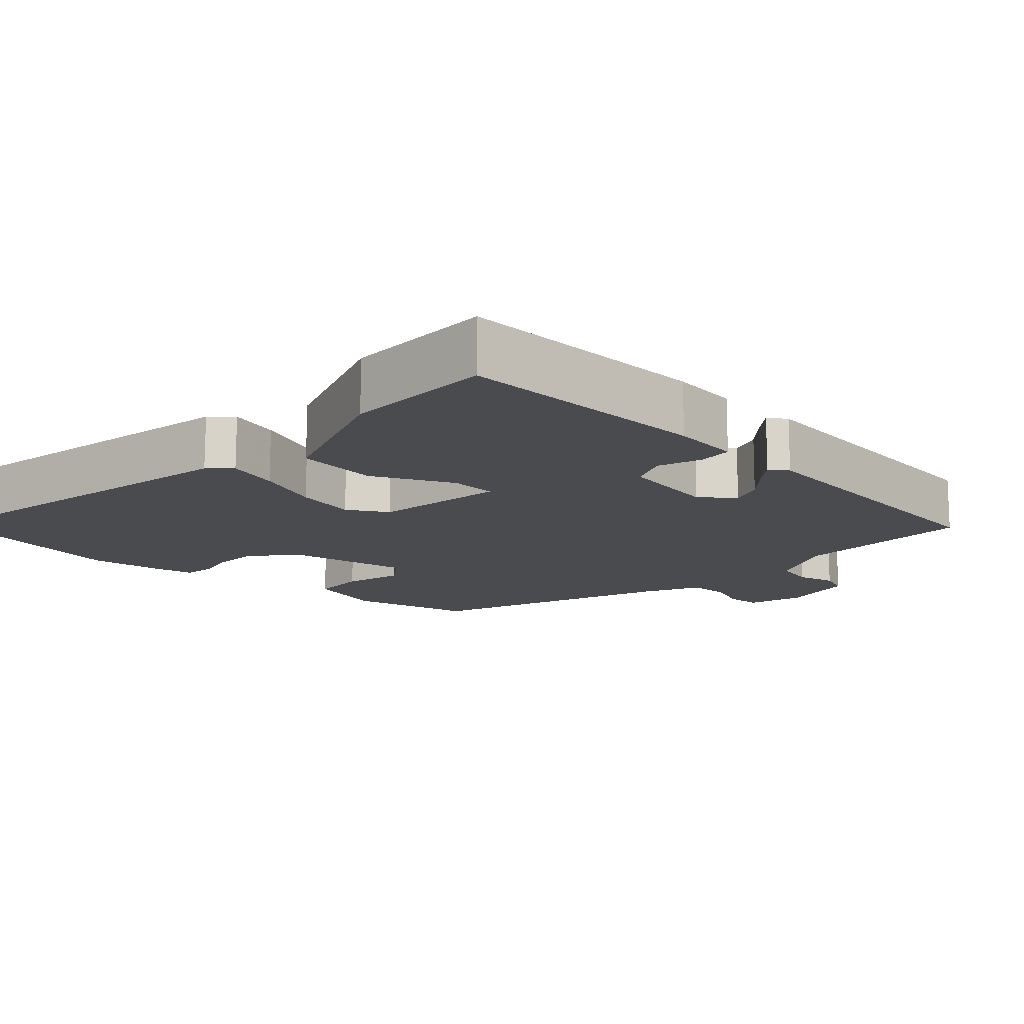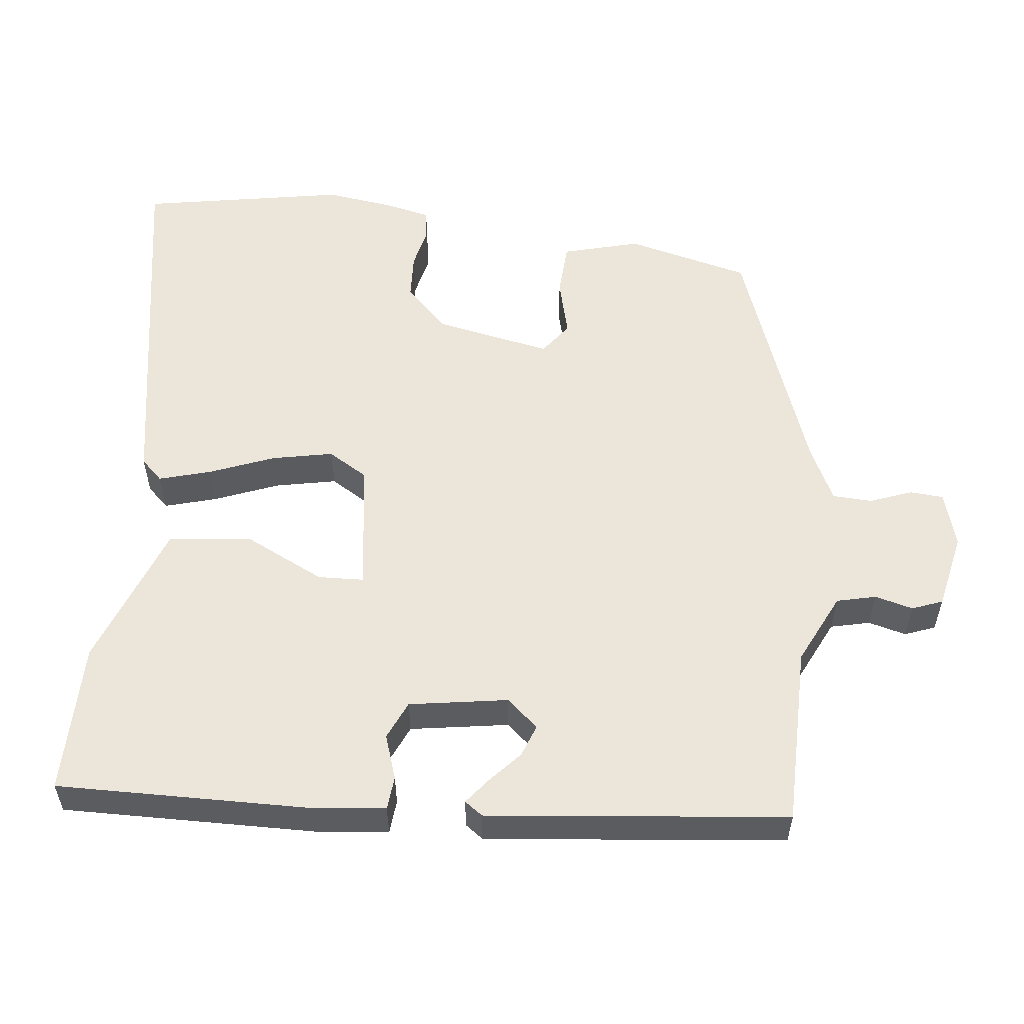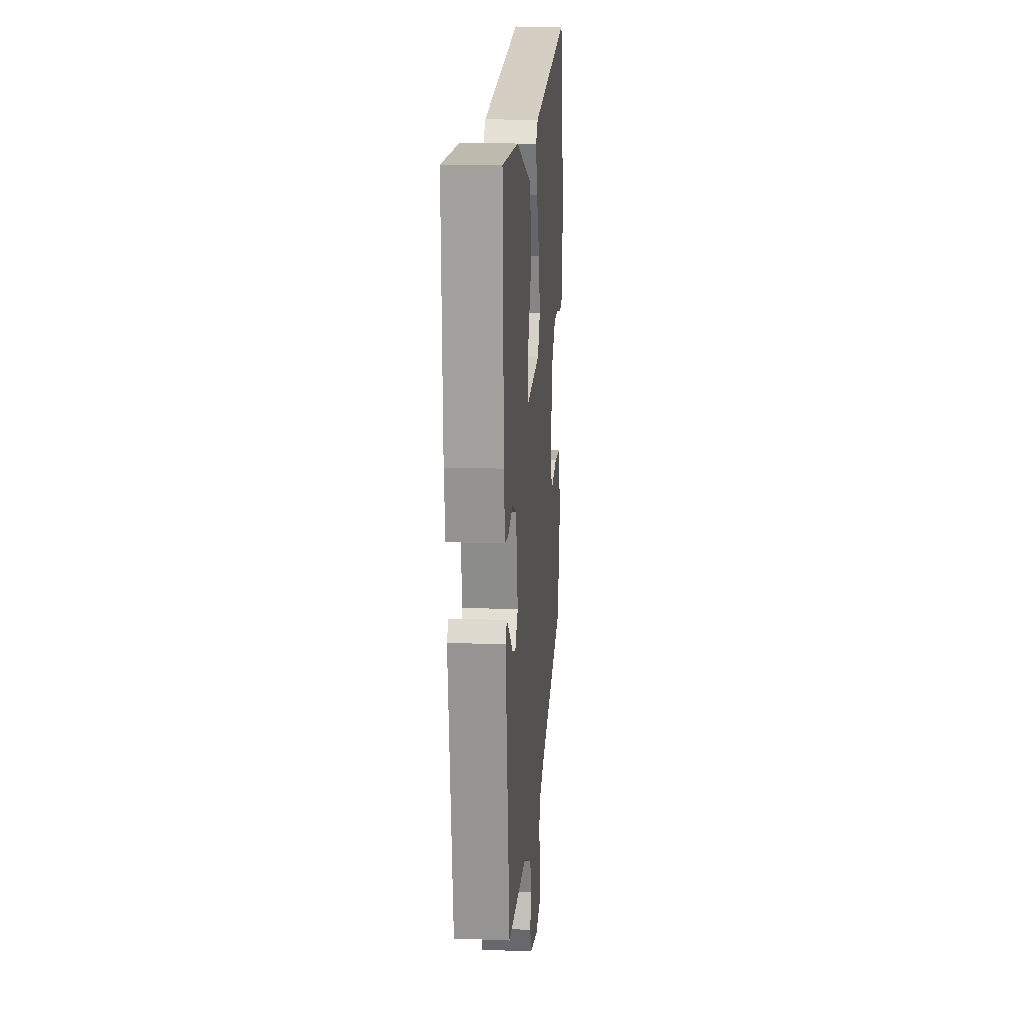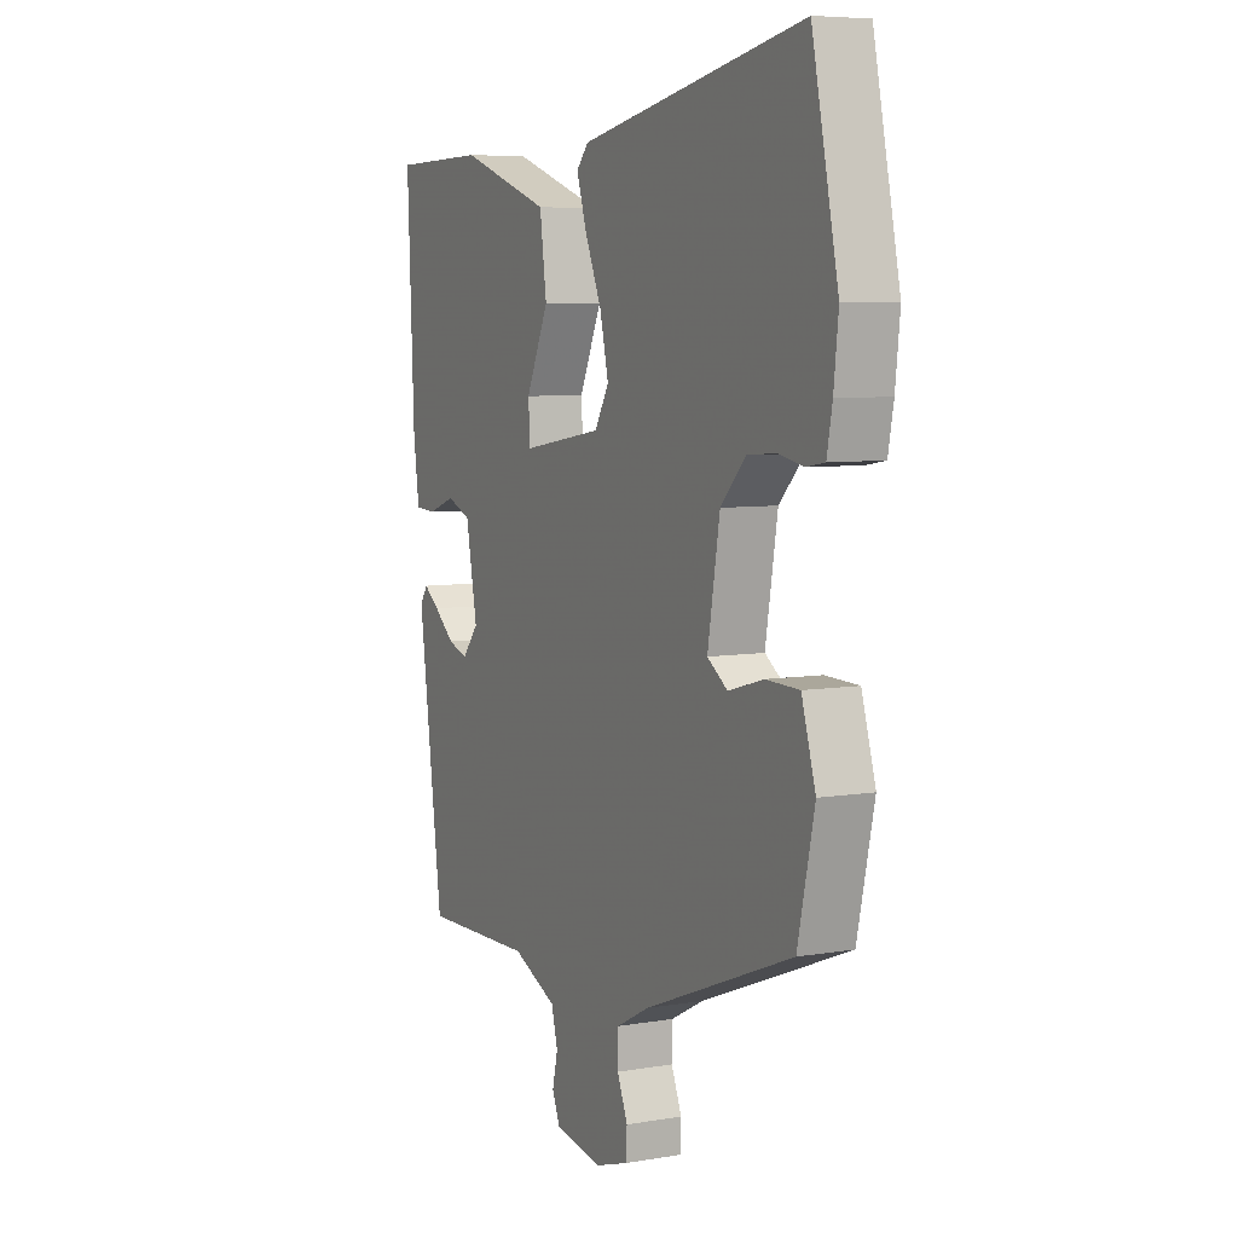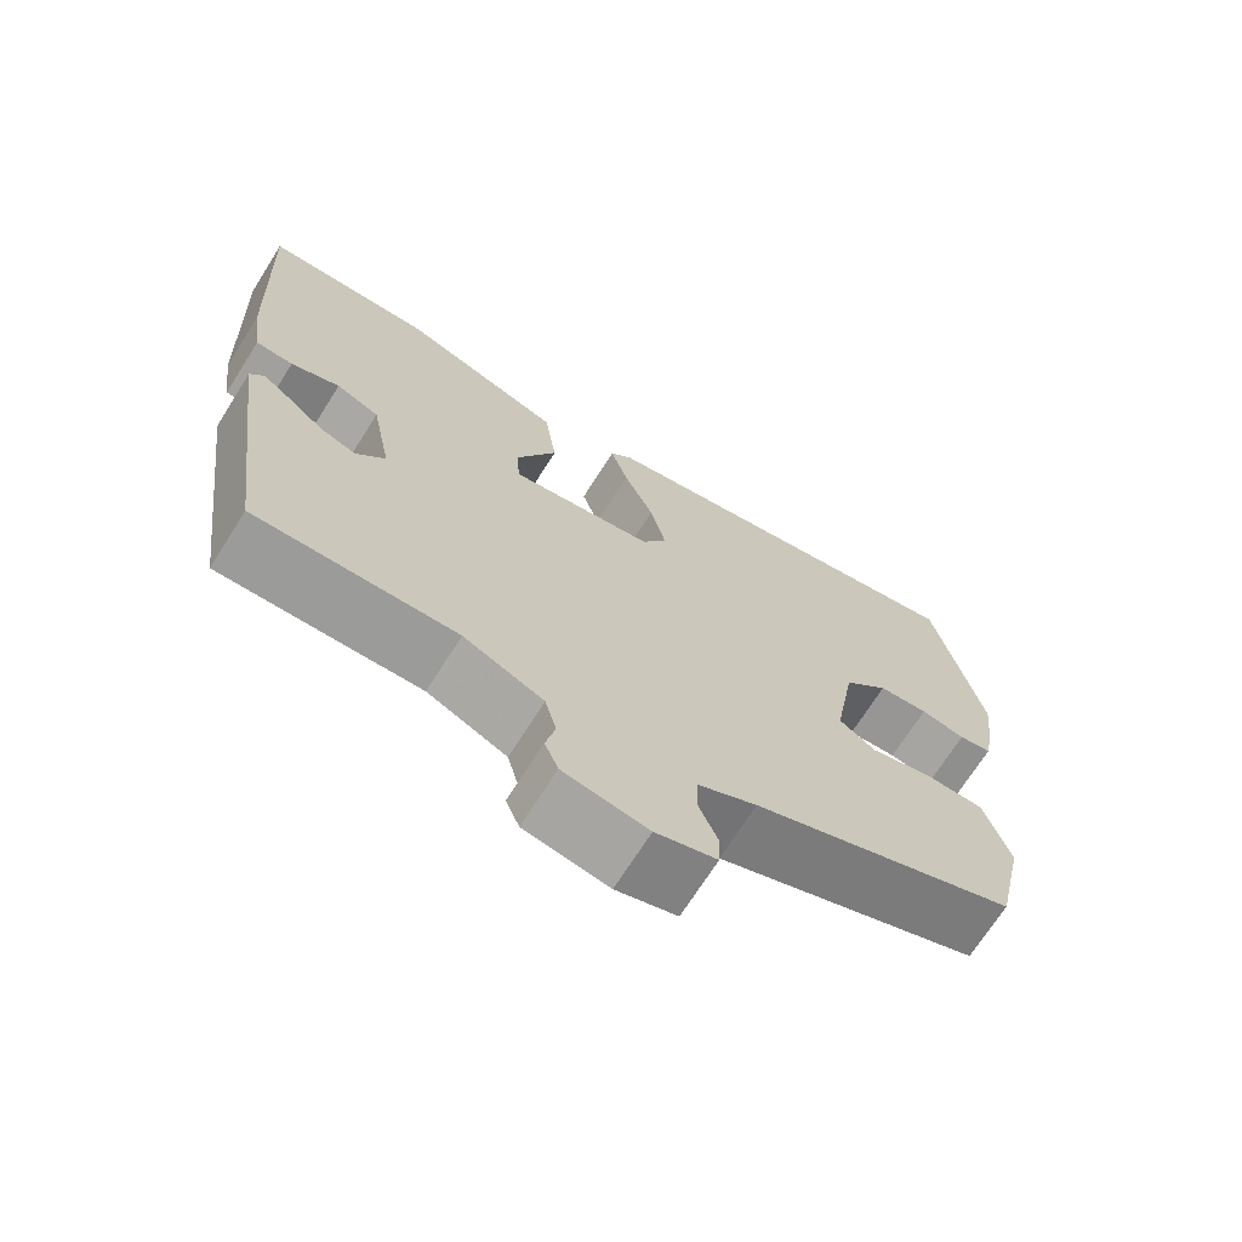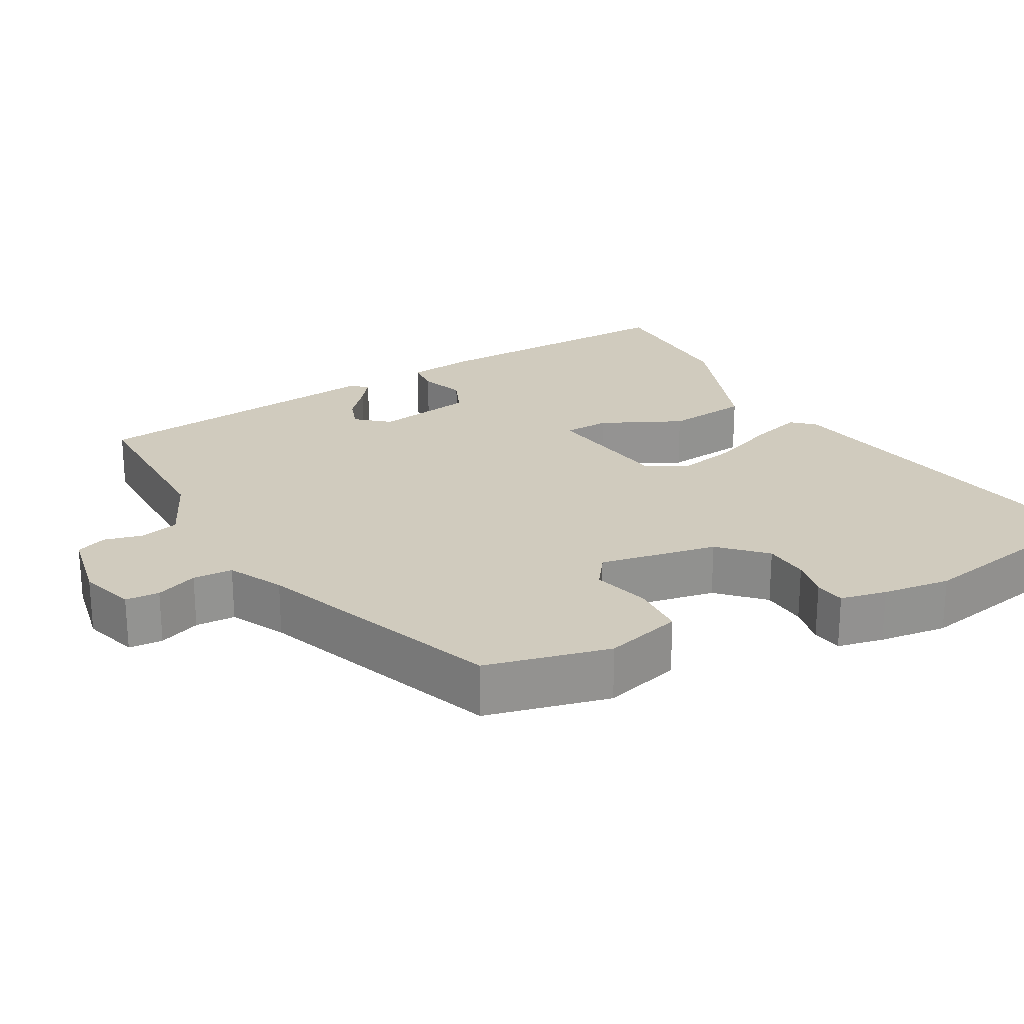
<metadata>
{"format":"obj","ext":"obj","renderer":"f3d","projection":"perspective","resolution":1024,"background":"white","views":[{"elev":-14.2,"azim":48.2,"up":"+Y"},{"elev":55.8,"azim":97.9,"up":"+Y"},{"elev":14.5,"azim":94.8,"up":"+Z"},{"elev":6.6,"azim":-116.6,"up":"+Z"},{"elev":-70.1,"azim":147.7,"up":"+Z"},{"elev":23.5,"azim":-117.9,"up":"+Y"}]}
</metadata>
<code>
v 0.546 0.07 0.483
v 0.531 0.07 0.133
v 0.518 0.07 0.04
v 0.472 0.07 0.037
v 0.412 0.07 0.059
v 0.359 0.07 0.037
v 0.334 0.07 -0.096
v 0.37 0.07 -0.14
v 0.414 0.07 -0.125
v 0.459 0.07 -0.087
v 0.494 0.07 -0.061
v 0.511 0.07 -0.086
v 0.457 0.07 -0.492
v 0.211 0.07 -0.487
v 0.113 0.07 -0.531
v 0.099 0.07 -0.584
v 0.111 0.07 -0.636
v 0.094 0.07 -0.677
v -0.01 0.07 -0.696
v -0.085 0.07 -0.672
v -0.087 0.07 -0.626
v -0.064 0.07 -0.57
v -0.065 0.07 -0.516
v -0.138 0.07 -0.478
v -0.467 0.07 -0.349
v -0.504 0.07 -0.18
v -0.473 0.07 -0.076
v -0.399 0.07 -0.074
v -0.321 0.07 -0.096
v -0.276 0.07 -0.065
v -0.303 0.07 0.095
v -0.359 0.07 0.153
v -0.421 0.07 0.158
v -0.477 0.07 0.147
v -0.518 0.07 0.154
v -0.53 0.07 0.217
v -0.54 0.07 0.309
v -0.482 0.07 0.585
v 0.012 0.07 0.487
v 0.039 0.07 0.457
v 0.017 0.07 0.387
v -0.02 0.07 0.3
v -0.039 0.07 0.218
v -0.008 0.07 0.163
v 0.17 0.07 0.134
v 0.174 0.07 0.196
v 0.124 0.07 0.306
v 0.139 0.07 0.418
v 0.339 0.07 0.487
v 0.546 0 0.483
v 0.531 0 0.133
v 0.518 0 0.04
v 0.472 0 0.037
v 0.412 0 0.059
v 0.359 0 0.037
v 0.334 0 -0.096
v 0.37 0 -0.14
v 0.414 0 -0.125
v 0.459 0 -0.087
v 0.494 0 -0.061
v 0.511 0 -0.086
v 0.457 0 -0.492
v 0.211 0 -0.487
v 0.113 0 -0.531
v 0.099 0 -0.584
v 0.111 0 -0.636
v 0.094 0 -0.677
v -0.01 0 -0.696
v -0.085 0 -0.672
v -0.087 0 -0.626
v -0.064 0 -0.57
v -0.065 0 -0.516
v -0.138 0 -0.478
v -0.467 0 -0.349
v -0.504 0 -0.18
v -0.473 0 -0.076
v -0.399 0 -0.074
v -0.321 0 -0.096
v -0.276 0 -0.065
v -0.303 0 0.095
v -0.359 0 0.153
v -0.421 0 0.158
v -0.477 0 0.147
v -0.518 0 0.154
v -0.53 0 0.217
v -0.54 0 0.309
v -0.482 0 0.585
v 0.012 0 0.487
v 0.039 0 0.457
v 0.017 0 0.387
v -0.02 0 0.3
v -0.039 0 0.218
v -0.008 0 0.163
v 0.17 0 0.134
v 0.174 0 0.196
v 0.124 0 0.306
v 0.139 0 0.418
v 0.339 0 0.487
f 3 4 5
f 2 3 5
f 1 2 5
f 49 1 5
f 48 49 5
f 47 48 5
f 46 47 5
f 45 46 5 6
f 44 45 6 7
f 40 41 42
f 39 40 42
f 38 39 42
f 37 38 42
f 36 37 42
f 35 36 42
f 34 35 42
f 33 34 42
f 32 33 42 43
f 31 32 43 44
f 27 28 29
f 26 27 29
f 25 26 29
f 24 25 29
f 23 24 29 30
f 20 21 22
f 19 20 22
f 18 19 22
f 17 18 22
f 16 17 22
f 15 16 22 23
f 44 7 8
f 31 44 8
f 30 31 8
f 23 30 8
f 15 23 8
f 14 15 8
f 12 13 14
f 11 12 14
f 10 11 14
f 9 10 14
f 8 9 14
f 54 53 52
f 54 52 51
f 54 51 50
f 54 50 98
f 54 98 97
f 54 97 96
f 54 96 95
f 55 54 95 94
f 56 55 94 93
f 91 90 89
f 91 89 88
f 91 88 87
f 91 87 86
f 91 86 85
f 91 85 84
f 91 84 83
f 91 83 82
f 92 91 82 81
f 93 92 81 80
f 78 77 76
f 78 76 75
f 78 75 74
f 78 74 73
f 79 78 73 72
f 71 70 69
f 71 69 68
f 71 68 67
f 71 67 66
f 71 66 65
f 72 71 65 64
f 57 56 93
f 57 93 80
f 57 80 79
f 57 79 72
f 57 72 64
f 57 64 63
f 63 62 61
f 63 61 60
f 63 60 59
f 63 59 58
f 63 58 57
f 1 50 51 2
f 2 51 52 3
f 3 52 53 4
f 4 53 54 5
f 5 54 55 6
f 6 55 56 7
f 7 56 57 8
f 8 57 58 9
f 9 58 59 10
f 10 59 60 11
f 11 60 61 12
f 12 61 62 13
f 13 62 63 14
f 14 63 64 15
f 15 64 65 16
f 16 65 66 17
f 17 66 67 18
f 18 67 68 19
f 19 68 69 20
f 20 69 70 21
f 21 70 71 22
f 22 71 72 23
f 23 72 73 24
f 24 73 74 25
f 25 74 75 26
f 26 75 76 27
f 27 76 77 28
f 28 77 78 29
f 29 78 79 30
f 30 79 80 31
f 31 80 81 32
f 32 81 82 33
f 33 82 83 34
f 34 83 84 35
f 35 84 85 36
f 36 85 86 37
f 37 86 87 38
f 38 87 88 39
f 39 88 89 40
f 40 89 90 41
f 41 90 91 42
f 42 91 92 43
f 43 92 93 44
f 44 93 94 45
f 45 94 95 46
f 46 95 96 47
f 47 96 97 48
f 48 97 98 49
f 49 98 50 1

</code>
